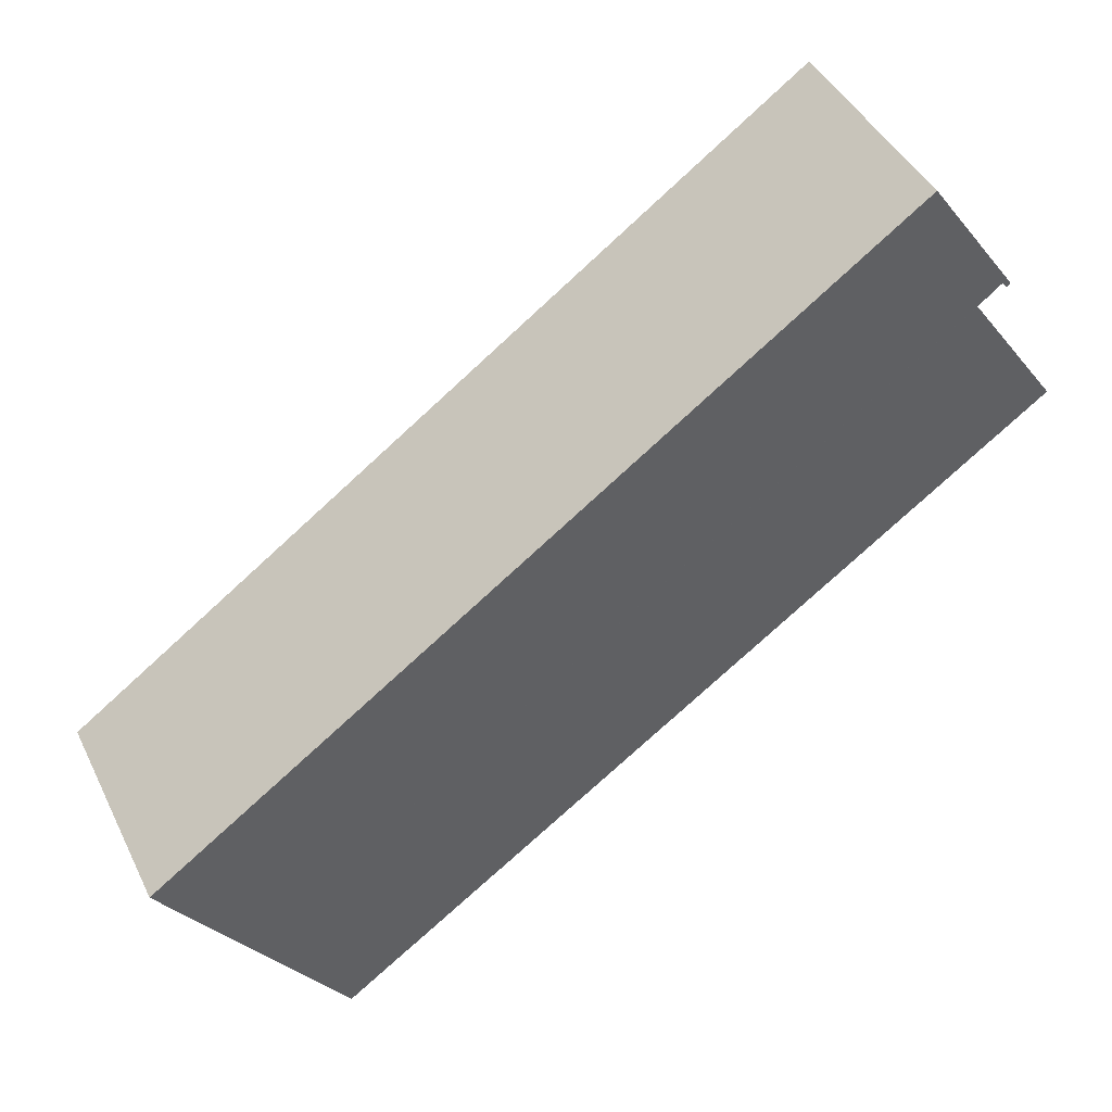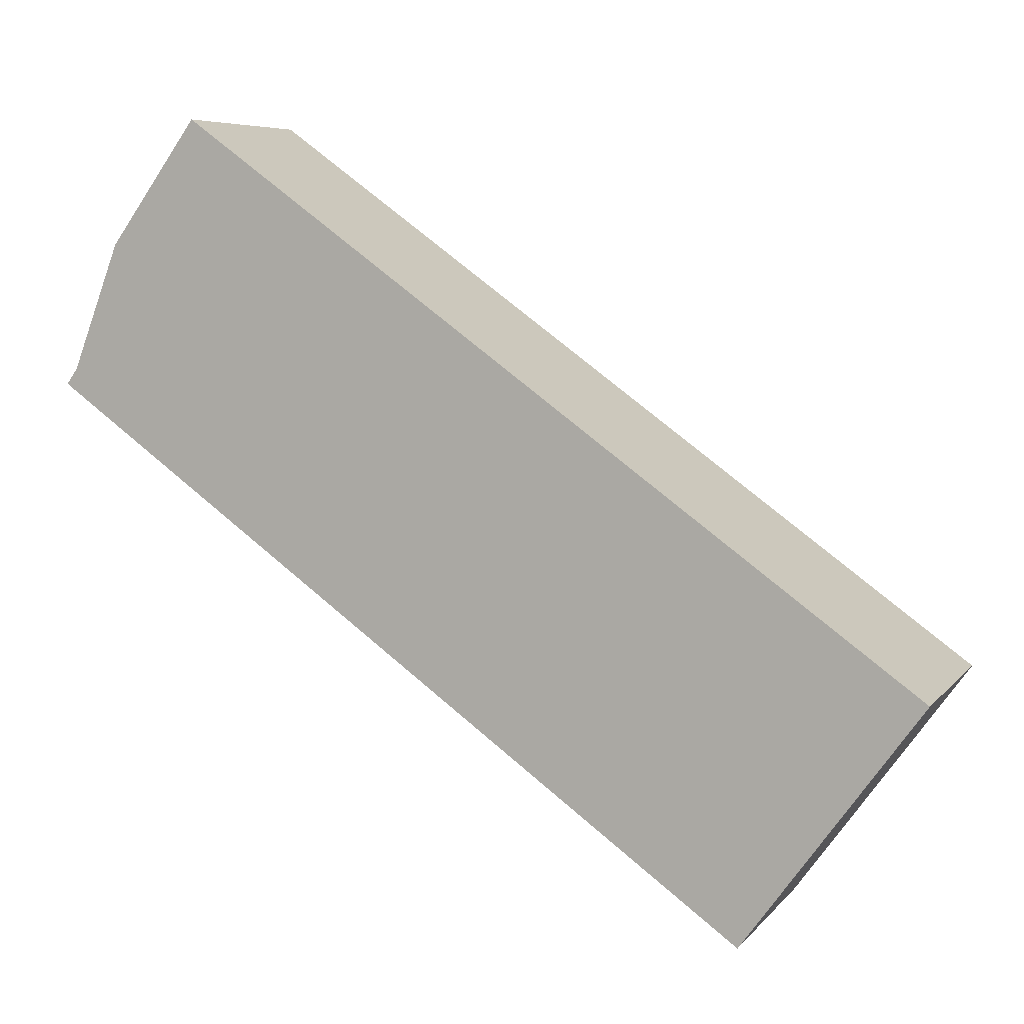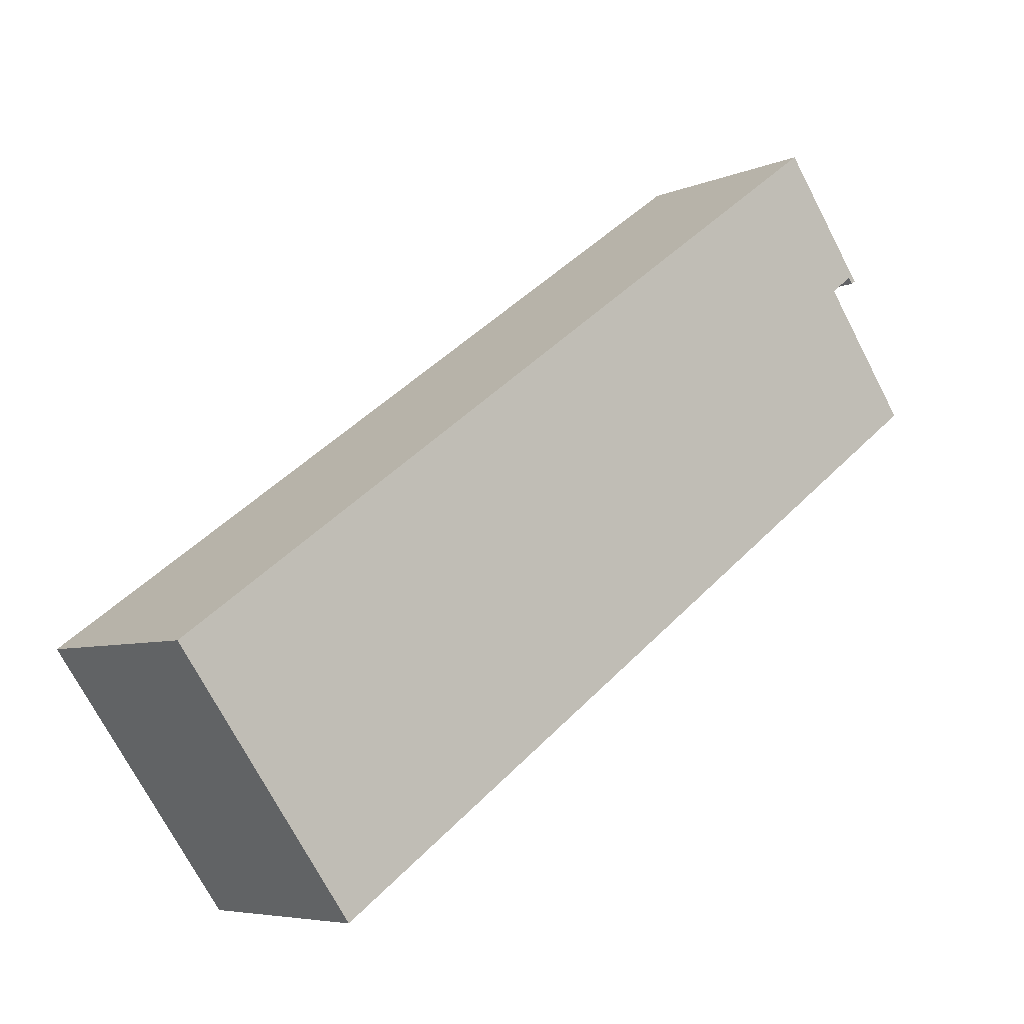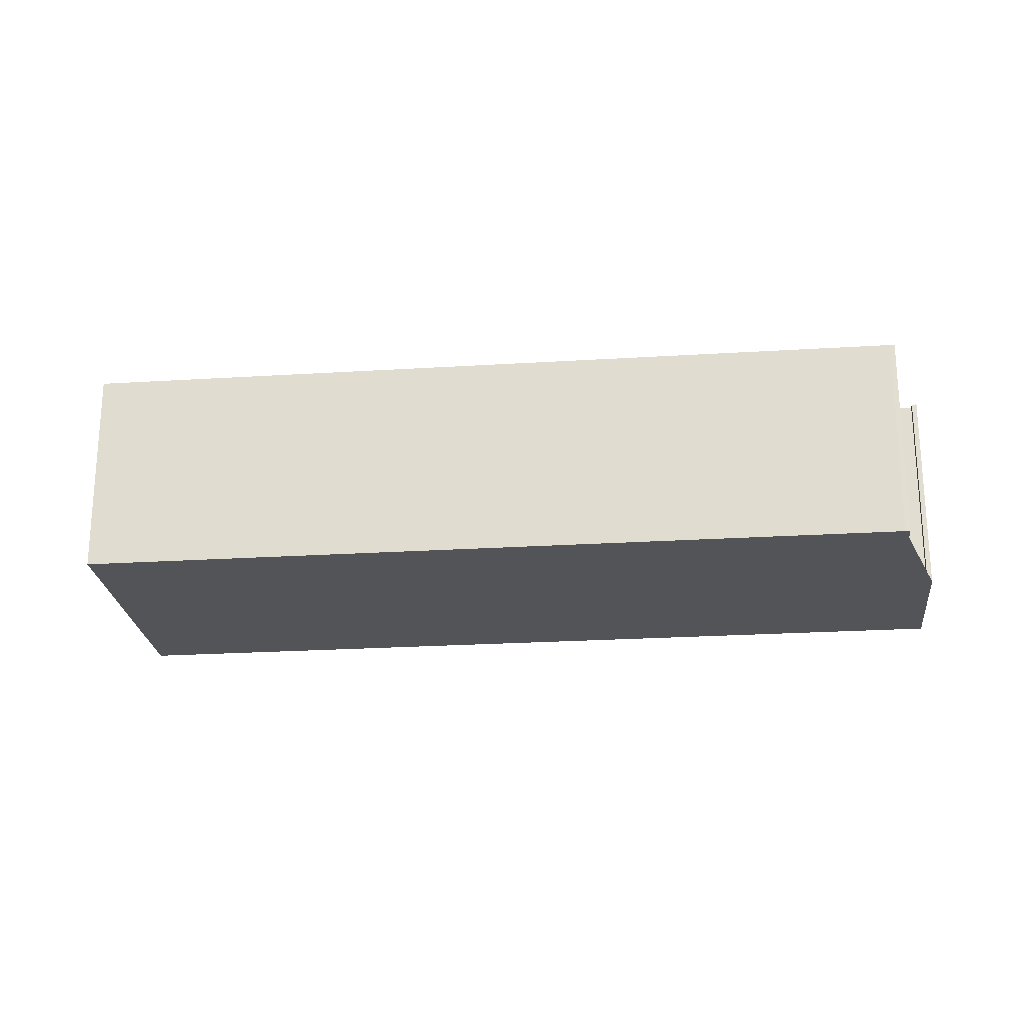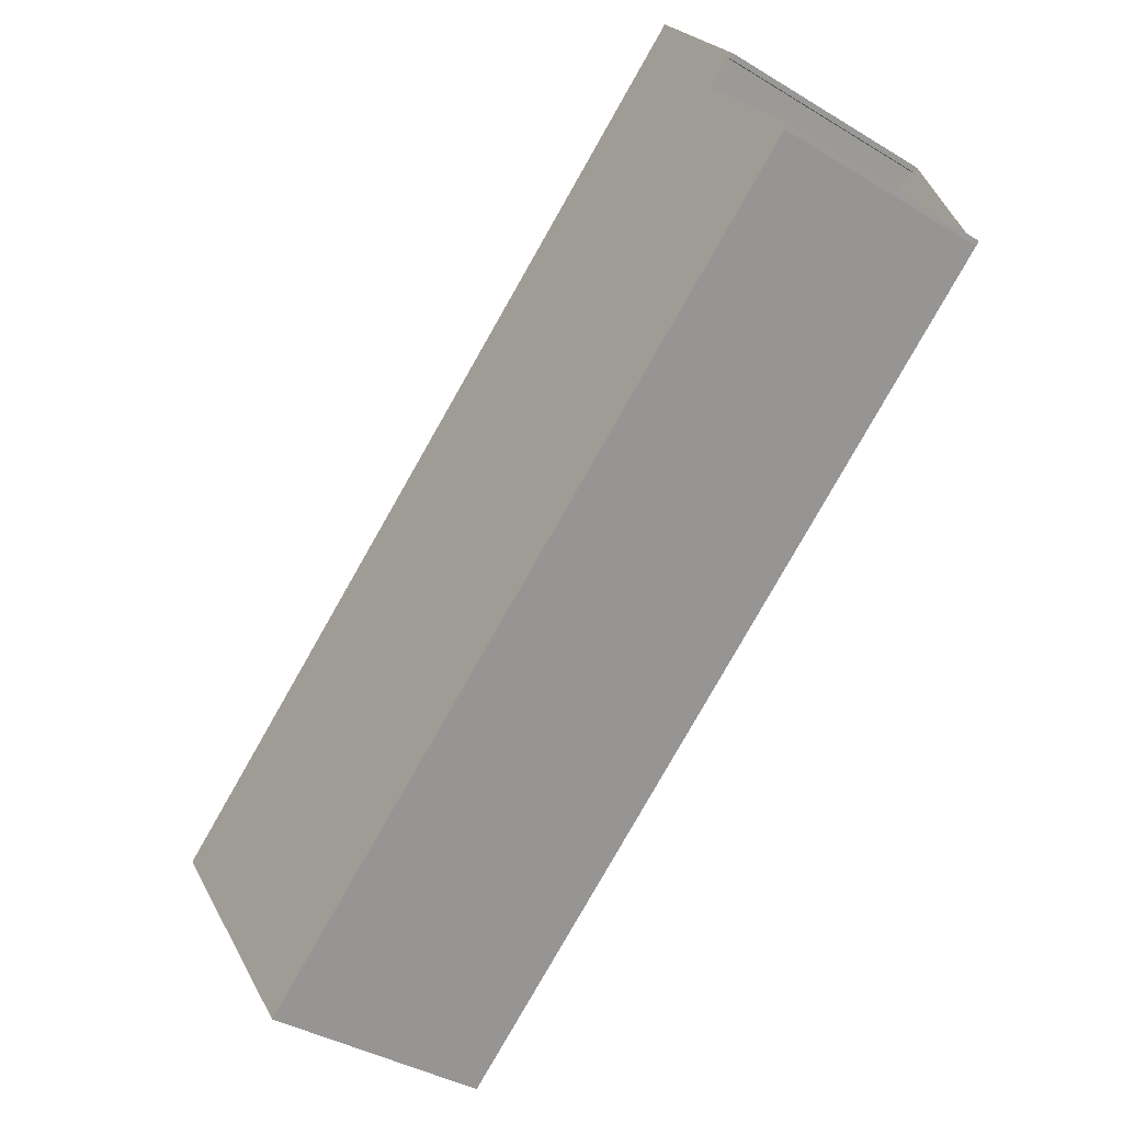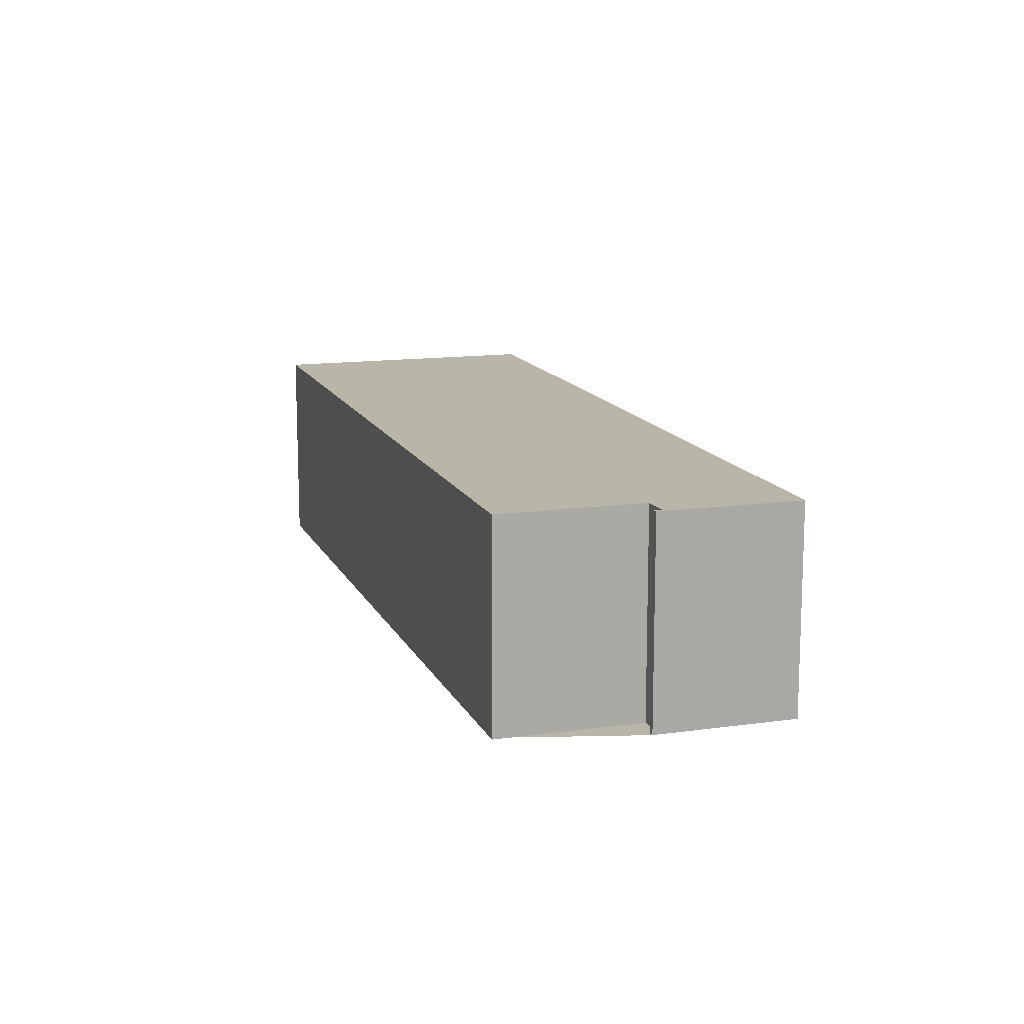
<metadata>
{"format":"obj","ext":"obj","renderer":"f3d","projection":"perspective","resolution":1024,"background":"white","views":[{"elev":43.0,"azim":-24.7,"up":"+Y"},{"elev":6.6,"azim":-159.0,"up":"+Y"},{"elev":-5.9,"azim":-38.2,"up":"+Y"},{"elev":-23.4,"azim":41.9,"up":"+Z"},{"elev":-38.1,"azim":52.4,"up":"+Y"},{"elev":13.6,"azim":108.1,"up":"+Z"}]}
</metadata>
<code>
v -758.6 -1590 8.742
v -758.8 -1590 8.742
v -787.1 -1610 8.751
v -794.1 -1600 8.733
v -764.5 -1579 8.724
v -761 -1584 8.733
v -761.1 -1584 8.733
v -761.3 -1584 8.733
v -762.2 -1584 8.733
v -794.1 -1600 8.733
v -764.5 -1579 8.724
v -765.5 -1580 8.724
v -765.5 -1580 8.724
v -762.2 -1584 8.733
v -790.7 -1605 8.742
v -762.2 -1584 8.733
v -761.5 -1584 8.733
v -761.3 -1584 8.733
v -761.1 -1584 8.733
v -787.9 -1609 8.749
v -759.4 -1588 8.74
v -787.1 -1610 8.751
v -758.6 -1590 8.742
v -764.5 -1579 8.724
v -764.5 -1579 8.724
v -761 -1584 8.733
v -761.2 -1584 8.733
v -765.2 -1580 8.725
v -764.1 -1580 8.725
v -793.7 -1601 8.734
v -764.1 -1580 8.725
v -759 -1589 8.741
v -787.5 -1609 8.75
v -782.7 -1606 8.748
v -783.1 -1606 8.747
v -788.9 -1597 8.733
v -789.3 -1597 8.732
v -789.3 -1597 8.732
v -782.3 -1607 8.749
v -782.3 -1607 8.749
v -785.9 -1602 8.74
v -787.3 -1609 8.75
v -787.6 -1609 8.749
v -793.5 -1601 8.734
v -793.8 -1600 8.733
v -793.9 -1600 8.733
v -786.8 -1610 8.751
v -786.9 -1610 8.751
v -790.5 -1605 8.742
v -783.1 -1606 8.748
v -783.4 -1606 8.748
v -789.3 -1598 8.733
v -789.6 -1597 8.732
v -789.7 -1597 8.732
v -782.6 -1607 8.749
v -782.6 -1607 8.749
v -786.3 -1602 8.74
v -787.5 -1609 8.75
v -787.8 -1609 8.749
v -793.7 -1601 8.734
v -794 -1600 8.733
v -794 -1600 8.733
v -787 -1610 8.751
v -787 -1610 8.751
v -790.7 -1605 8.742
v -758.8 -1590 8.742
v -758.6 -1590 8.742
v -758.6 -1590 0
v -758.8 -1590 0
v -782.3 -1607 8.749
v -758.8 -1590 8.742
v -758.8 -1590 0
v -782.3 -1607 0
v -787.1 -1610 8.751
v -787.1 -1610 8.751
v -787.1 -1610 0
v -787.1 -1610 0
v -794 -1600 8.733
v -794.1 -1600 8.733
v -794.1 -1600 0
v -794 -1600 0
v -764.5 -1579 8.724
v -764.5 -1579 8.724
v -764.5 -1579 0
v -764.5 -1579 0
v -761 -1584 8.733
v -761 -1584 8.733
v -761 -1584 0
v -761 -1584 0
v -761.3 -1584 8.733
v -761.1 -1584 8.733
v -761.1 -1584 0
v -761.3 -1584 0
v -761.5 -1584 8.733
v -761.3 -1584 8.733
v -761.3 -1584 -1.776e-15
v -761.5 -1584 0
v -759.4 -1588 8.74
v -762.2 -1584 8.733
v -762.2 -1584 0
v -759.4 -1588 0
v -794.1 -1600 8.733
v -794.1 -1600 8.733
v -794.1 -1600 0
v -794.1 -1600 0
v -764.1 -1580 8.725
v -764.5 -1579 8.724
v -764.5 -1579 0
v -764.1 -1580 0
v -764.5 -1579 8.724
v -765.5 -1580 8.724
v -765.5 -1580 0
v -764.5 -1579 0
v -762.2 -1584 8.733
v -762.2 -1584 8.733
v -762.2 -1584 0
v -762.2 -1584 0
v -793.7 -1601 8.734
v -790.7 -1605 8.742
v -790.7 -1605 0
v -793.7 -1601 0
v -762.2 -1584 8.733
v -761.5 -1584 8.733
v -761.5 -1584 0
v -762.2 -1584 0
v -761.3 -1584 8.733
v -761.3 -1584 8.733
v -761.3 -1584 0
v -761.3 -1584 -1.776e-15
v -761 -1584 8.733
v -761.1 -1584 8.733
v -761.1 -1584 0
v -761 -1584 0
v -790.7 -1605 8.742
v -787.9 -1609 8.749
v -787.9 -1609 0
v -790.7 -1605 0
v -759 -1589 8.741
v -759.4 -1588 8.74
v -759.4 -1588 0
v -759 -1589 0
v -787.5 -1609 8.75
v -787.1 -1610 8.751
v -787.1 -1610 0
v -787.5 -1609 0
v -758.6 -1590 8.742
v -758.6 -1590 8.742
v -758.6 -1590 0
v -758.6 -1590 0
v -764.5 -1579 8.724
v -764.5 -1579 8.724
v -764.5 -1579 0
v -764.5 -1579 0
v -761.1 -1584 8.733
v -761 -1584 8.733
v -761 -1584 0
v -761.1 -1584 0
v -794.1 -1600 8.733
v -793.7 -1601 8.734
v -793.7 -1601 0
v -794.1 -1600 0
v -761.1 -1584 8.733
v -764.1 -1580 8.725
v -764.1 -1580 0
v -761.1 -1584 0
v -758.6 -1590 8.742
v -759 -1589 8.741
v -759 -1589 0
v -758.6 -1590 0
v -787.9 -1609 8.749
v -787.5 -1609 8.75
v -787.5 -1609 0
v -787.9 -1609 0
v -765.5 -1580 8.724
v -789.3 -1597 8.732
v -789.3 -1597 0
v -765.5 -1580 0
v -782.6 -1607 8.749
v -782.3 -1607 8.749
v -782.3 -1607 0
v -782.6 -1607 -1.776e-15
v -789.7 -1597 8.732
v -793.9 -1600 8.733
v -793.9 -1600 0
v -789.7 -1597 0
v -787 -1610 8.751
v -786.8 -1610 8.751
v -786.8 -1610 0
v -787 -1610 0
v -789.3 -1597 8.732
v -789.7 -1597 8.732
v -789.7 -1597 0
v -789.3 -1597 0
v -786.8 -1610 8.751
v -782.6 -1607 8.749
v -782.6 -1607 -1.776e-15
v -786.8 -1610 0
v -793.9 -1600 8.733
v -794 -1600 8.733
v -794 -1600 0
v -793.9 -1600 0
v -787.1 -1610 8.751
v -787 -1610 8.751
v -787 -1610 0
v -787.1 -1610 0
v -758.6 -1590 0
v -758.8 -1590 0
v -787.1 -1610 0
v -794.1 -1600 0
v -764.5 -1579 0
v -761 -1584 0
v -761.1 -1584 0
v -761.3 -1584 0
v -762.2 -1584 0
f 17 14 16
f 25 5 11 24
f 38 13 12 37
f 40 23 1 2 39
f 36 28 16 41
f 27 19 6 26
f 31 19 27 29
f 41 16 14 9 21 35
f 35 21 32 34
f 24 12 13 25
f 26 7 18 27
f 29 27 18 8 17 16 28
f 28 12 24 29
f 37 12 28 36
f 29 24 11 31
f 34 32 23 40
f 51 35 34 50
f 53 37 36 52
f 54 38 37 53
f 56 40 39 55
f 52 36 41 57
f 57 41 35 51
f 50 34 40 56
f 59 43 42 58
f 61 45 44 60
f 62 46 45 61
f 64 48 47 63
f 60 44 49 65
f 65 49 43 59
f 58 42 48 64
f 50 42 43 51
f 52 44 45 53
f 53 45 46 54
f 55 47 48 56
f 57 49 44 52
f 51 43 49 57
f 56 48 42 50
f 58 33 20 59
f 60 30 10 61
f 61 10 4 62
f 63 3 22 64
f 65 15 30 60
f 59 20 15 65
f 64 22 33 58
f 67 68 69 66
f 71 72 73 70
f 75 76 77 74
f 79 80 81 78
f 83 84 85 82
f 87 88 89 86
f 91 92 93 90
f 95 96 97 94
f 99 100 101 98
f 103 104 105 102
f 107 108 109 106
f 111 112 113 110
f 115 116 117 114
f 119 120 121 118
f 123 124 125 122
f 127 128 129 126
f 131 132 133 130
f 135 136 137 134
f 139 140 141 138
f 143 144 145 142
f 147 148 149 146
f 151 152 153 150
f 155 156 157 154
f 159 160 161 158
f 163 164 165 162
f 167 168 169 166
f 171 172 173 170
f 175 176 177 174
f 179 180 181 178
f 183 184 185 182
f 187 188 189 186
f 191 192 193 190
f 195 196 197 194
f 199 200 201 198
f 203 204 205 202
f 207 208 209 210 211 212 213 214 206

</code>
